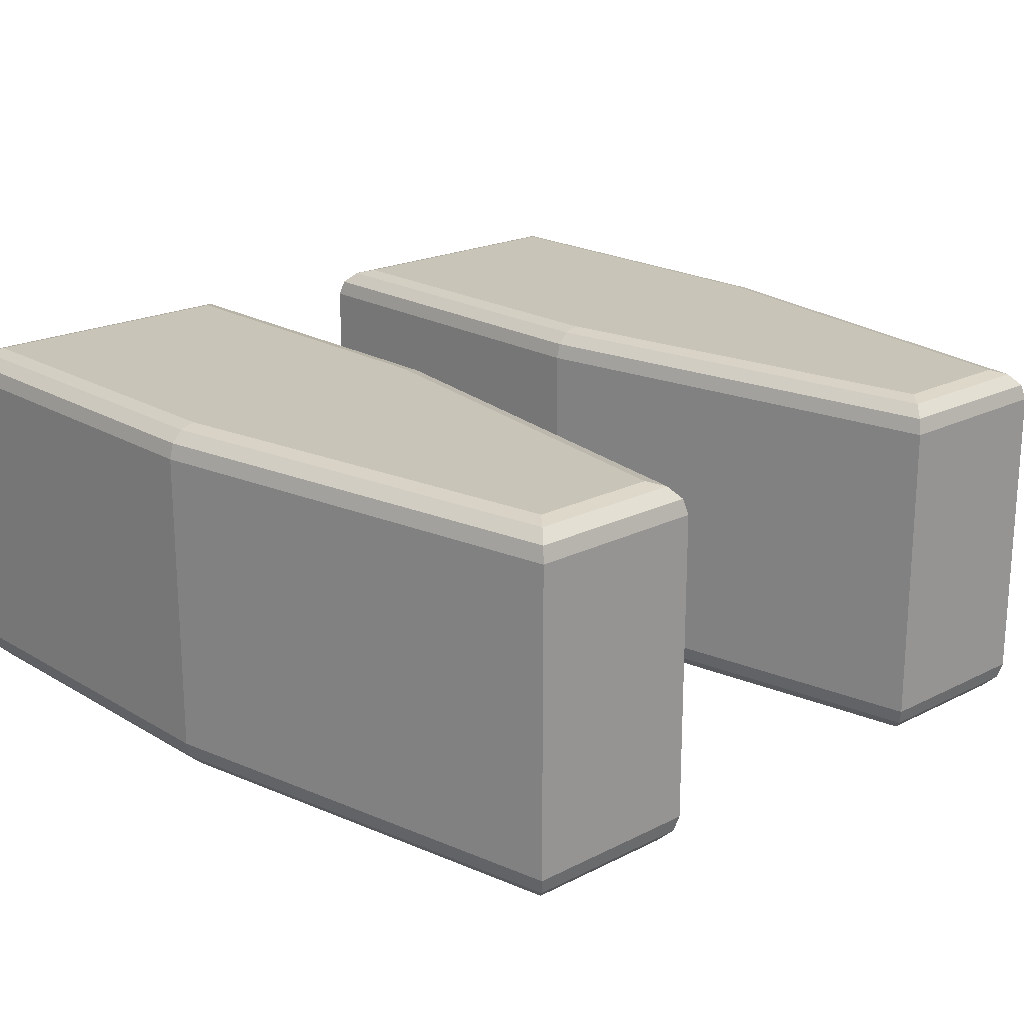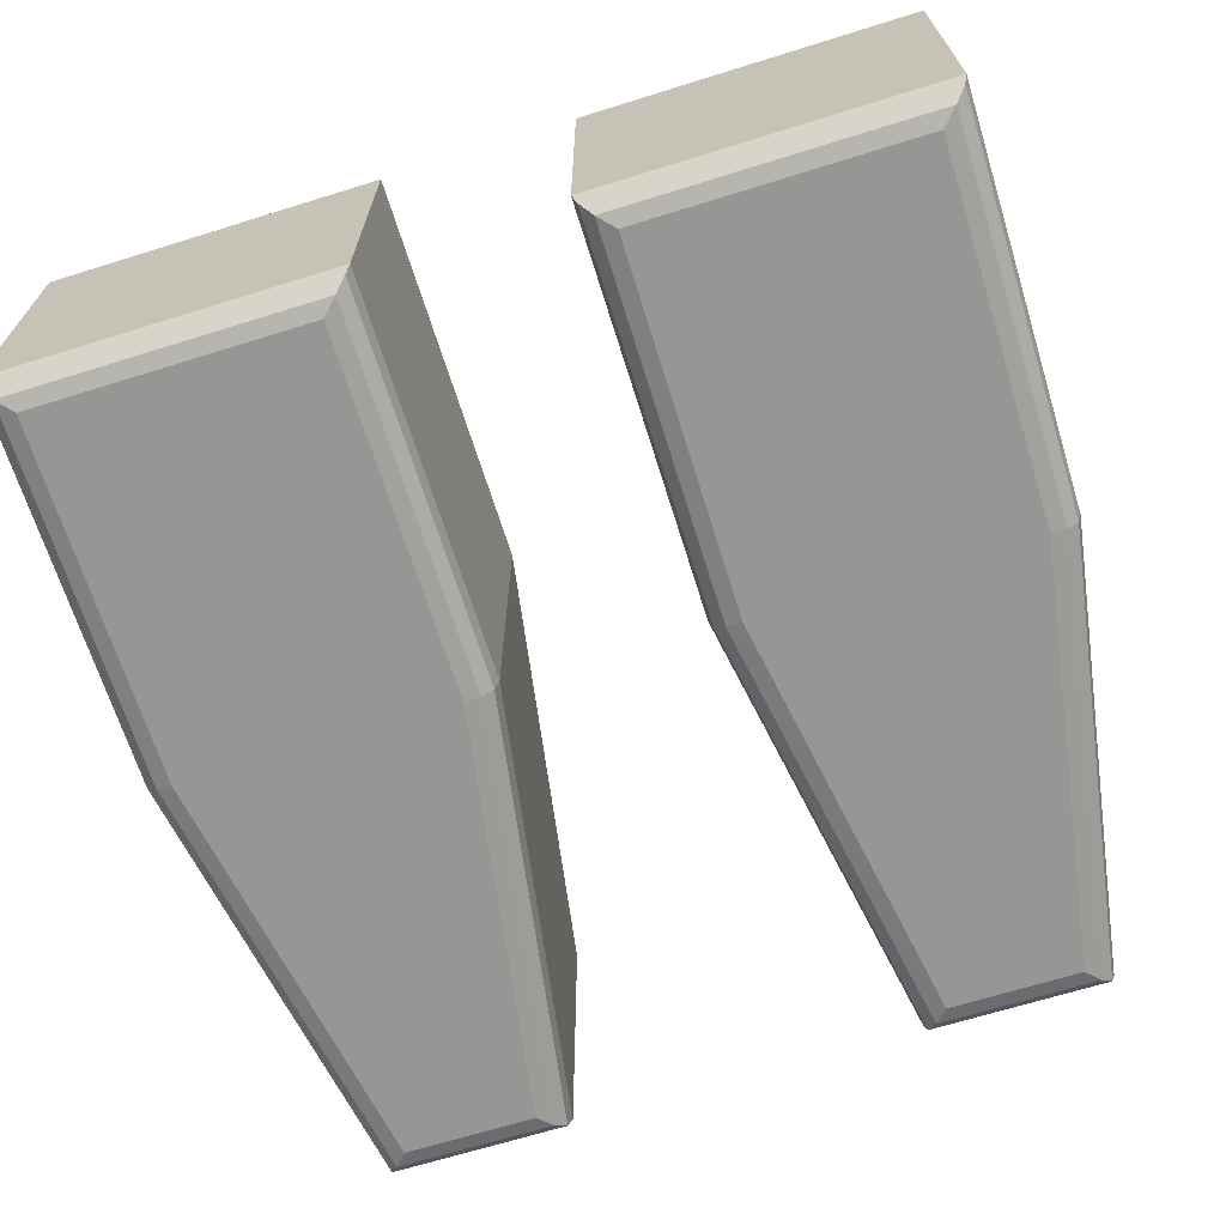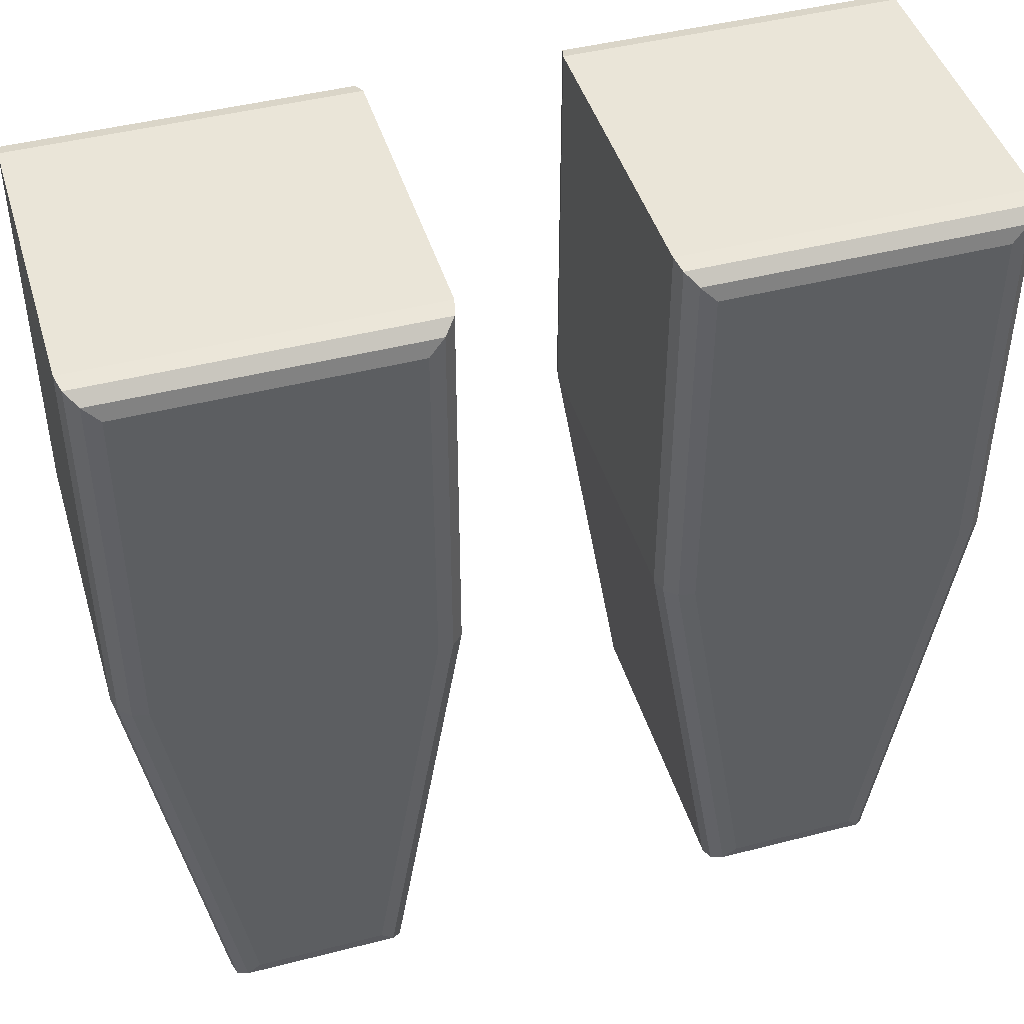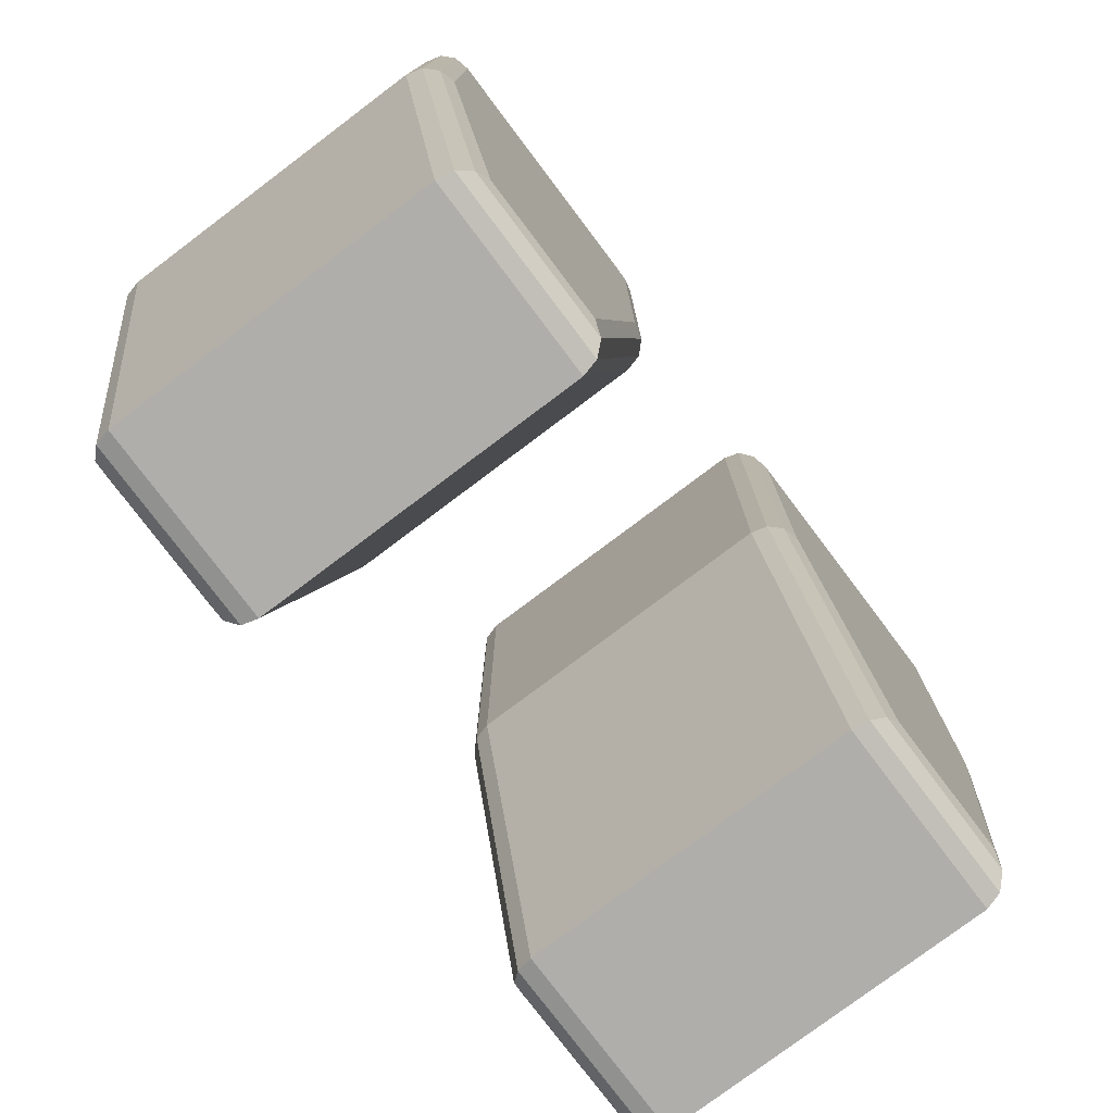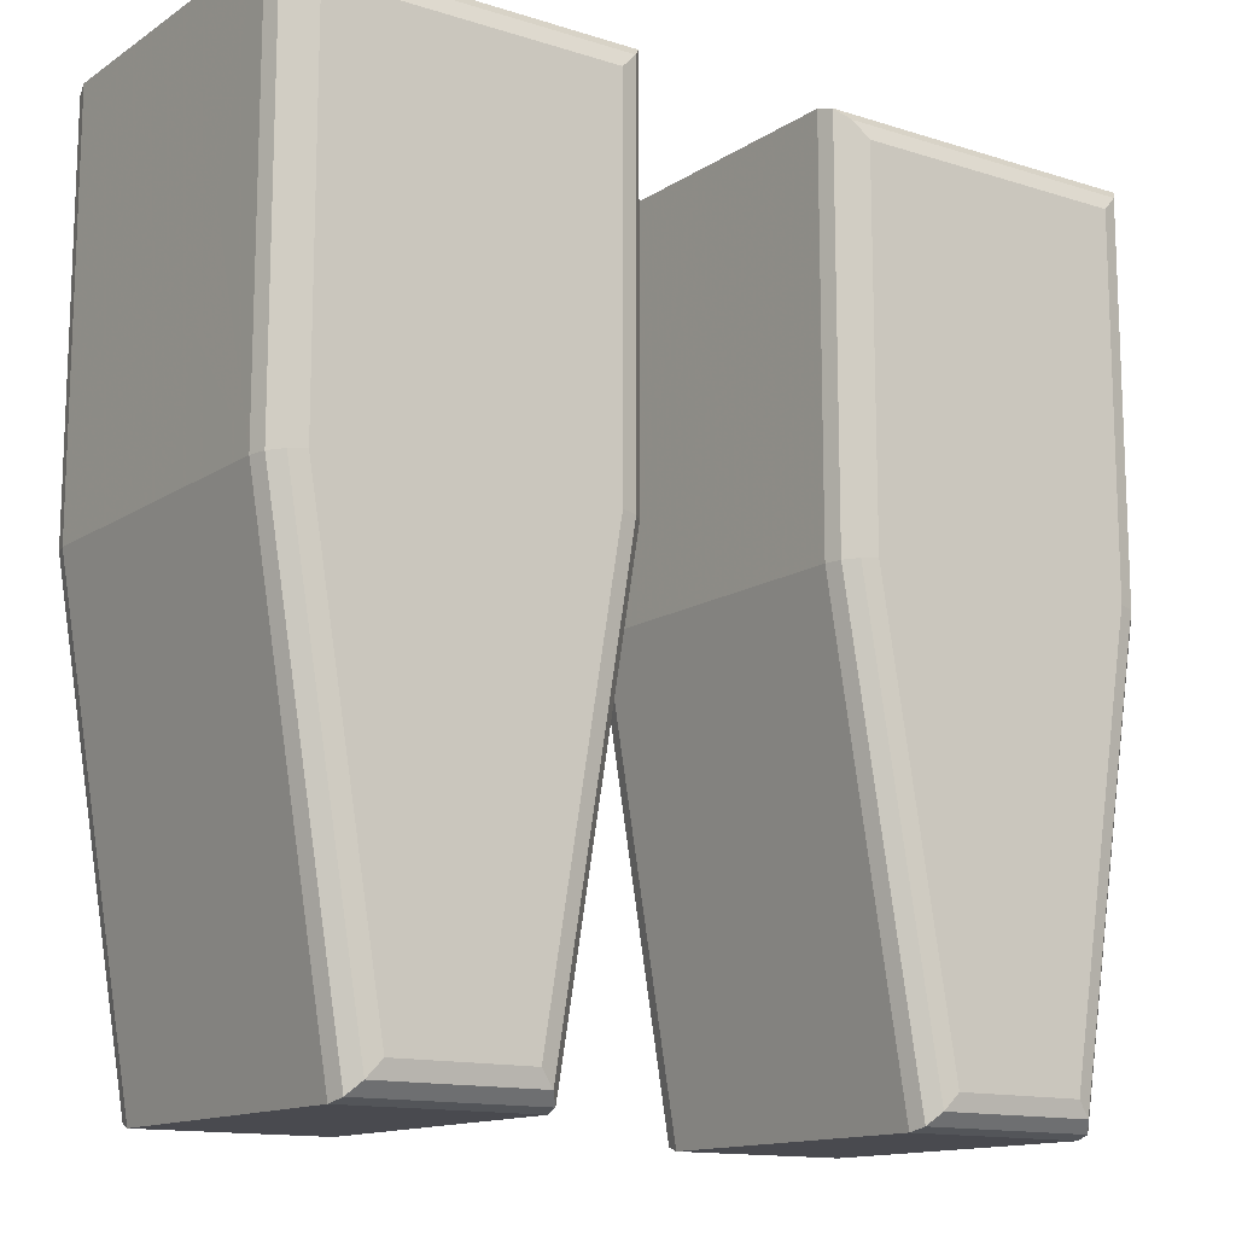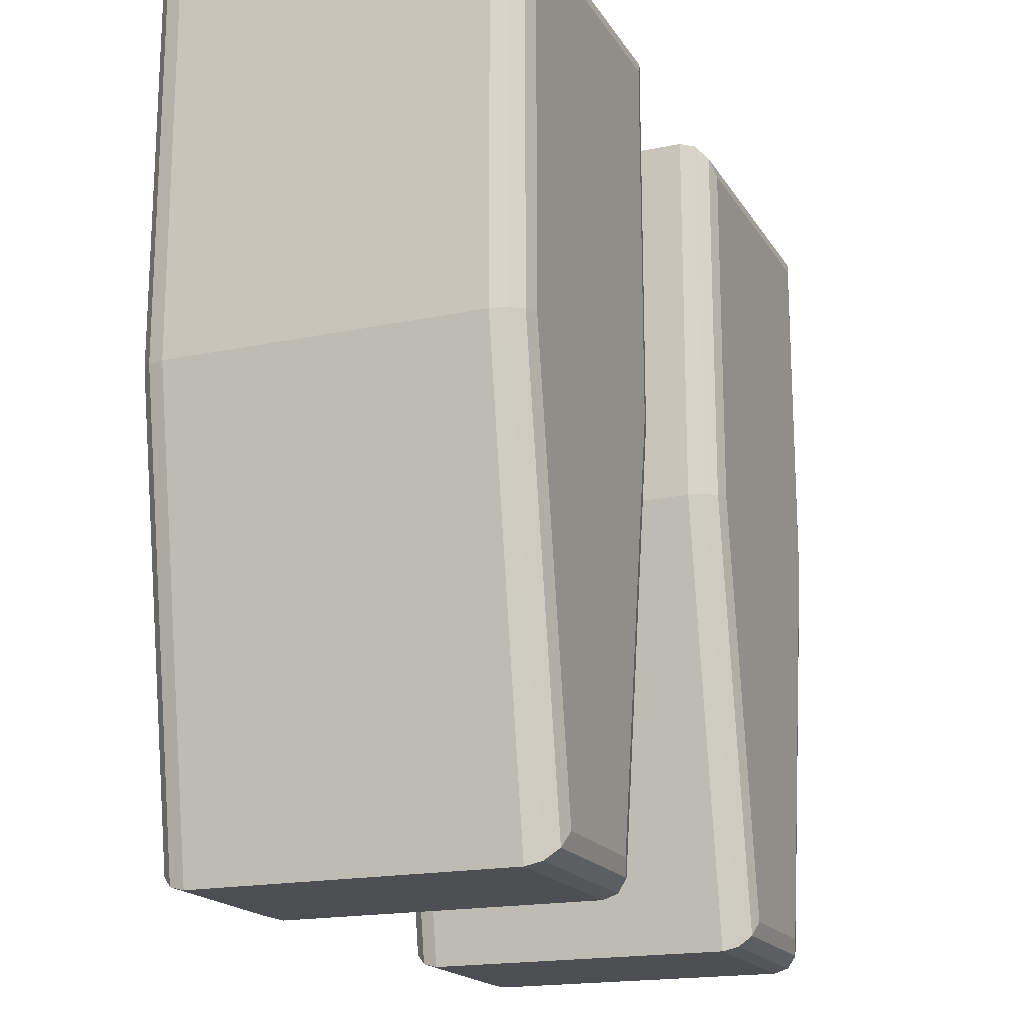
<metadata>
{"format":"obj","ext":"obj","renderer":"f3d","projection":"perspective","resolution":1024,"background":"white","views":[{"elev":20.2,"azim":-42.7,"up":"+Z"},{"elev":-67.7,"azim":-162.7,"up":"+Z"},{"elev":44.9,"azim":-16.6,"up":"+Y"},{"elev":-77.7,"azim":127.0,"up":"+Y"},{"elev":-13.6,"azim":-35.3,"up":"+Y"},{"elev":-18.1,"azim":112.2,"up":"+Y"}]}
</metadata>
<code>
v 0.3088 1.014 0.08498
v 0.4334 1.014 0.08498
v 0.4334 0.8484 0.08498
v 0.4008 0.6544 0.08498
v 0.3413 0.6544 0.08498
v 0.3088 0.8484 0.08498
v 0.06799 1.014 0.08498
v 0.1926 1.014 0.08498
v 0.1926 0.8484 0.08498
v 0.1601 0.6544 0.08498
v 0.1006 0.6544 0.08498
v 0.06799 0.8484 0.08498
v 0.3088 1.014 -0.08498
v 0.4334 1.014 -0.08498
v 0.4334 0.8484 -0.08498
v 0.4008 0.6544 -0.08498
v 0.3413 0.6544 -0.08498
v 0.3088 0.8484 -0.08498
v 0.06799 1.014 -0.08498
v 0.1926 1.014 -0.08498
v 0.1926 0.8484 -0.08498
v 0.1601 0.6544 -0.08498
v 0.1006 0.6544 -0.08498
v 0.06799 0.8484 -0.08498
v 0.3088 1.014 -0.08498
v 0.3017 1.021 -0.08309
v 0.2965 1.026 -0.0779
v 0.2946 1.028 -0.07082
v 0.4334 1.014 -0.08498
v 0.4405 1.021 -0.08309
v 0.4457 1.026 -0.0779
v 0.4476 1.028 -0.07082
v 0.4334 0.8484 -0.08498
v 0.4405 0.8478 -0.08309
v 0.4457 0.8474 -0.0779
v 0.4476 0.8472 -0.07082
v 0.4008 0.6544 -0.08498
v 0.4068 0.6473 -0.08309
v 0.4112 0.6421 -0.0779
v 0.4128 0.6402 -0.07082
v 0.3413 0.6544 -0.08498
v 0.3354 0.6473 -0.08309
v 0.331 0.6421 -0.0779
v 0.3294 0.6402 -0.07082
v 0.3088 0.8484 -0.08498
v 0.3017 0.8478 -0.08309
v 0.2965 0.8474 -0.0779
v 0.2946 0.8472 -0.07082
v 0.2946 1.028 -0.07082
v 0.2946 1.028 0.07082
v 0.4476 1.028 -0.07082
v 0.4476 1.028 0.07082
v 0.4476 0.8472 -0.07082
v 0.4476 0.8472 0.07082
v 0.4128 0.6402 -0.07082
v 0.4128 0.6402 0.07082
v 0.3294 0.6402 -0.07082
v 0.3294 0.6402 0.07082
v 0.2946 0.8472 -0.07082
v 0.2946 0.8472 0.07082
v 0.2946 1.028 0.07082
v 0.2965 1.026 0.0779
v 0.3017 1.021 0.08309
v 0.3088 1.014 0.08498
v 0.4476 1.028 0.07082
v 0.4457 1.026 0.0779
v 0.4405 1.021 0.08309
v 0.4334 1.014 0.08498
v 0.4476 0.8472 0.07082
v 0.4457 0.8474 0.0779
v 0.4405 0.8478 0.08309
v 0.4334 0.8484 0.08498
v 0.4128 0.6402 0.07082
v 0.4112 0.6421 0.0779
v 0.4068 0.6473 0.08309
v 0.4008 0.6544 0.08498
v 0.3294 0.6402 0.07082
v 0.331 0.6421 0.0779
v 0.3354 0.6473 0.08309
v 0.3413 0.6544 0.08498
v 0.2946 0.8472 0.07082
v 0.2965 0.8474 0.0779
v 0.3017 0.8478 0.08309
v 0.3088 0.8484 0.08498
v 0.06799 1.014 -0.08498
v 0.06091 1.021 -0.08309
v 0.05572 1.026 -0.0779
v 0.05382 1.028 -0.07082
v 0.1926 1.014 -0.08498
v 0.1997 1.021 -0.08309
v 0.2049 1.026 -0.0779
v 0.2068 1.028 -0.07082
v 0.1926 0.8484 -0.08498
v 0.1997 0.8478 -0.08309
v 0.2049 0.8474 -0.0779
v 0.2068 0.8472 -0.07082
v 0.1601 0.6544 -0.08498
v 0.166 0.6473 -0.08309
v 0.1704 0.6421 -0.0779
v 0.172 0.6402 -0.07082
v 0.1006 0.6544 -0.08498
v 0.09457 0.6473 -0.08309
v 0.09019 0.6421 -0.0779
v 0.08858 0.6402 -0.07082
v 0.06799 0.8484 -0.08498
v 0.06091 0.8478 -0.08309
v 0.05572 0.8474 -0.0779
v 0.05382 0.8472 -0.07082
v 0.05382 1.028 -0.07082
v 0.05382 1.028 0.07082
v 0.2068 1.028 -0.07082
v 0.2068 1.028 0.07082
v 0.2068 0.8472 -0.07082
v 0.2068 0.8472 0.07082
v 0.172 0.6402 -0.07082
v 0.172 0.6402 0.07082
v 0.08858 0.6402 -0.07082
v 0.08858 0.6402 0.07082
v 0.05382 0.8472 -0.07082
v 0.05382 0.8472 0.07082
v 0.05382 1.028 0.07082
v 0.05572 1.026 0.0779
v 0.06091 1.021 0.08309
v 0.06799 1.014 0.08498
v 0.2068 1.028 0.07082
v 0.2049 1.026 0.0779
v 0.1997 1.021 0.08309
v 0.1926 1.014 0.08498
v 0.2068 0.8472 0.07082
v 0.2049 0.8474 0.0779
v 0.1997 0.8478 0.08309
v 0.1926 0.8484 0.08498
v 0.172 0.6402 0.07082
v 0.1704 0.6421 0.0779
v 0.166 0.6473 0.08309
v 0.1601 0.6544 0.08498
v 0.08858 0.6402 0.07082
v 0.09019 0.6421 0.0779
v 0.09457 0.6473 0.08309
v 0.1006 0.6544 0.08498
v 0.05382 0.8472 0.07082
v 0.05572 0.8474 0.0779
v 0.06091 0.8478 0.08309
v 0.06799 0.8484 0.08498
f 12 8 7
f 12 9 8
f 11 9 12
f 11 10 9
f 2 1 6
f 6 3 2
f 5 3 6
f 5 4 3
f 24 20 19
f 24 21 20
f 23 21 24
f 23 22 21
f 18 14 13
f 18 15 14
f 17 15 18
f 17 16 15
f 144 124 143
f 124 123 143
f 143 123 142
f 123 122 142
f 142 122 141
f 122 121 141
f 140 144 143
f 140 143 139
f 139 143 142
f 139 142 138
f 138 142 141
f 138 141 137
f 136 140 139
f 136 139 135
f 135 139 138
f 135 138 134
f 134 138 137
f 134 137 133
f 132 136 131
f 136 135 131
f 131 135 130
f 135 134 130
f 130 134 129
f 134 133 129
f 128 132 131
f 128 131 127
f 127 131 130
f 127 130 126
f 126 130 129
f 126 129 125
f 124 128 127
f 124 127 123
f 123 127 126
f 123 126 122
f 122 126 125
f 122 125 121
f 120 110 109
f 120 109 119
f 118 120 119
f 118 119 117
f 116 118 117
f 116 117 115
f 114 116 115
f 114 115 113
f 112 114 113
f 112 113 111
f 110 112 111
f 110 111 109
f 108 88 87
f 108 87 107
f 107 87 86
f 107 86 106
f 106 86 85
f 106 85 105
f 104 108 103
f 108 107 103
f 103 107 102
f 107 106 102
f 102 106 101
f 106 105 101
f 100 104 103
f 100 103 99
f 99 103 102
f 99 102 98
f 98 102 101
f 98 101 97
f 96 100 99
f 96 99 95
f 95 99 98
f 95 98 94
f 94 98 97
f 94 97 93
f 92 96 91
f 96 95 91
f 91 95 90
f 95 94 90
f 90 94 89
f 94 93 89
f 88 92 91
f 88 91 87
f 87 91 90
f 87 90 86
f 86 90 89
f 86 89 85
f 84 64 83
f 64 63 83
f 83 63 82
f 63 62 82
f 82 62 81
f 62 61 81
f 80 84 83
f 80 83 79
f 79 83 82
f 79 82 78
f 78 82 81
f 78 81 77
f 76 80 79
f 76 79 75
f 75 79 78
f 75 78 74
f 74 78 77
f 74 77 73
f 72 76 71
f 76 75 71
f 71 75 70
f 75 74 70
f 70 74 69
f 74 73 69
f 68 72 71
f 68 71 67
f 67 71 70
f 67 70 66
f 66 70 69
f 66 69 65
f 64 68 67
f 64 67 63
f 63 67 66
f 63 66 62
f 62 66 65
f 62 65 61
f 60 50 49
f 60 49 59
f 58 60 59
f 58 59 57
f 56 58 57
f 56 57 55
f 54 56 55
f 54 55 53
f 52 54 53
f 52 53 51
f 50 52 51
f 50 51 49
f 48 28 27
f 48 27 47
f 47 27 26
f 47 26 46
f 46 26 25
f 46 25 45
f 44 48 43
f 48 47 43
f 43 47 42
f 47 46 42
f 42 46 41
f 46 45 41
f 40 44 43
f 40 43 39
f 39 43 42
f 39 42 38
f 38 42 41
f 38 41 37
f 36 40 39
f 36 39 35
f 35 39 38
f 35 38 34
f 34 38 37
f 34 37 33
f 32 36 31
f 36 35 31
f 31 35 30
f 35 34 30
f 30 34 29
f 34 33 29
f 28 32 31
f 28 31 27
f 27 31 30
f 27 30 26
f 26 30 29
f 26 29 25

</code>
